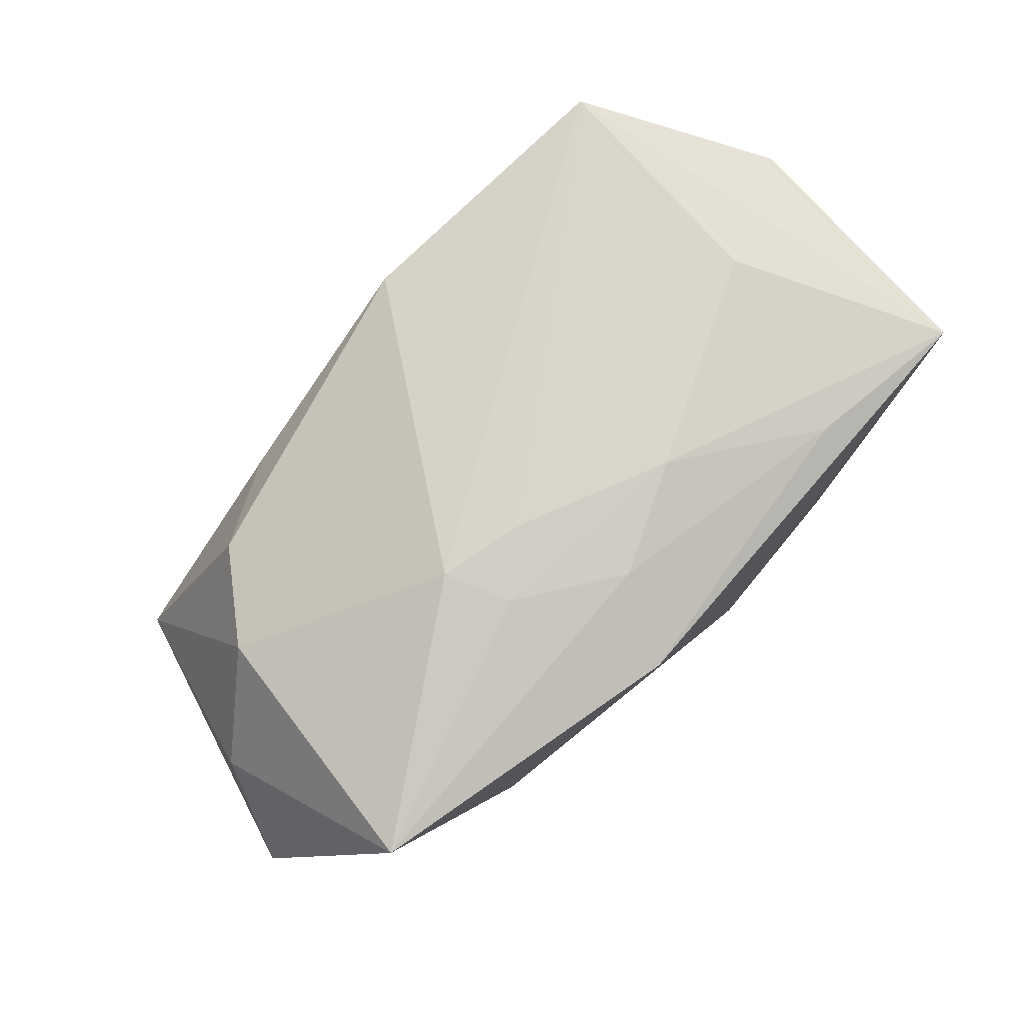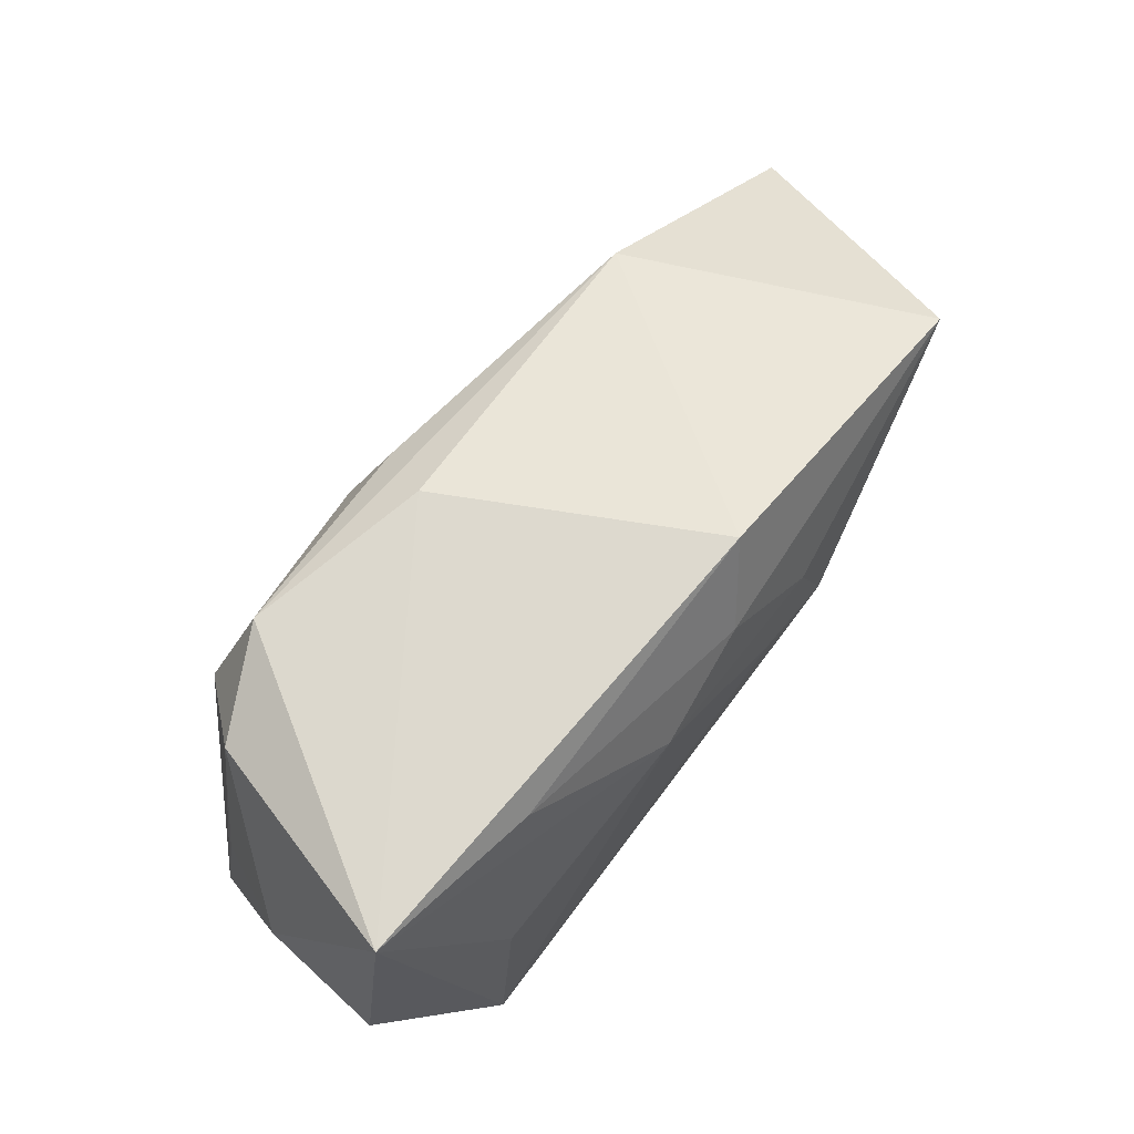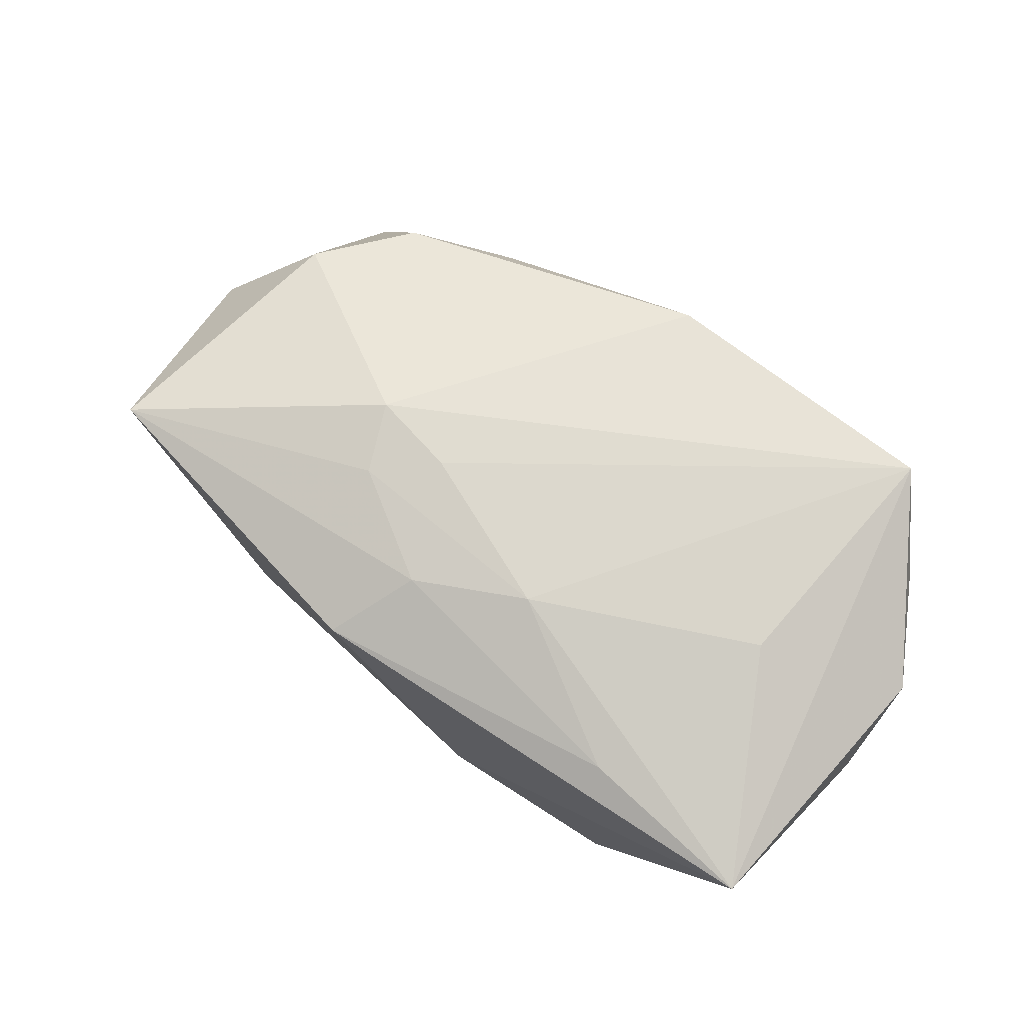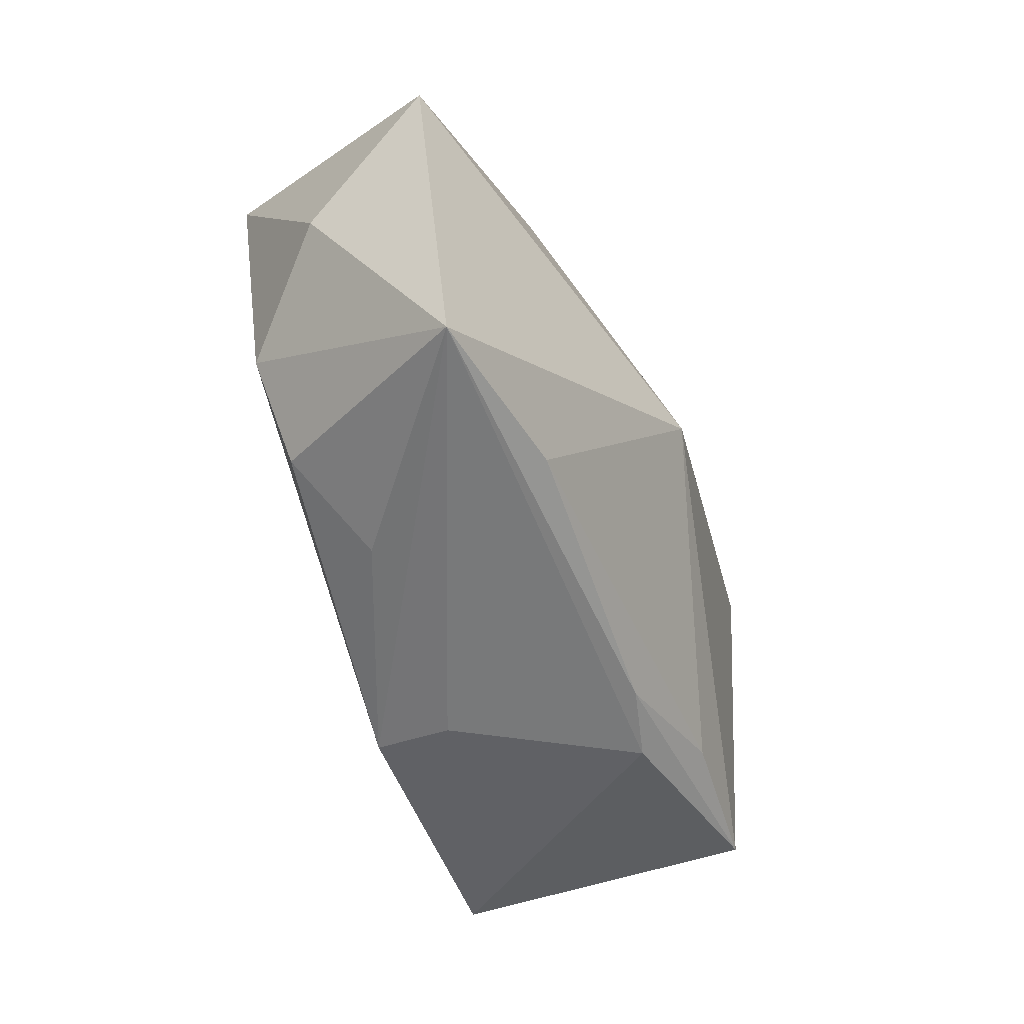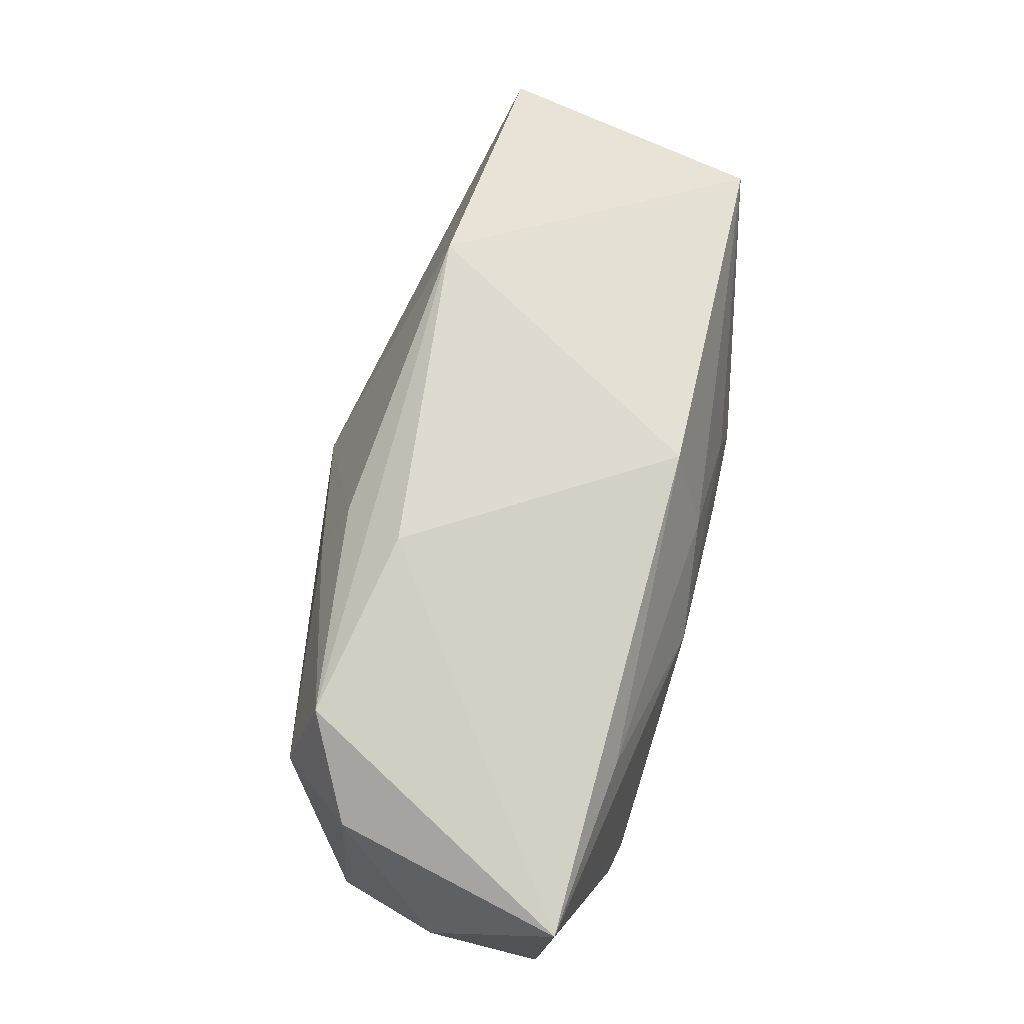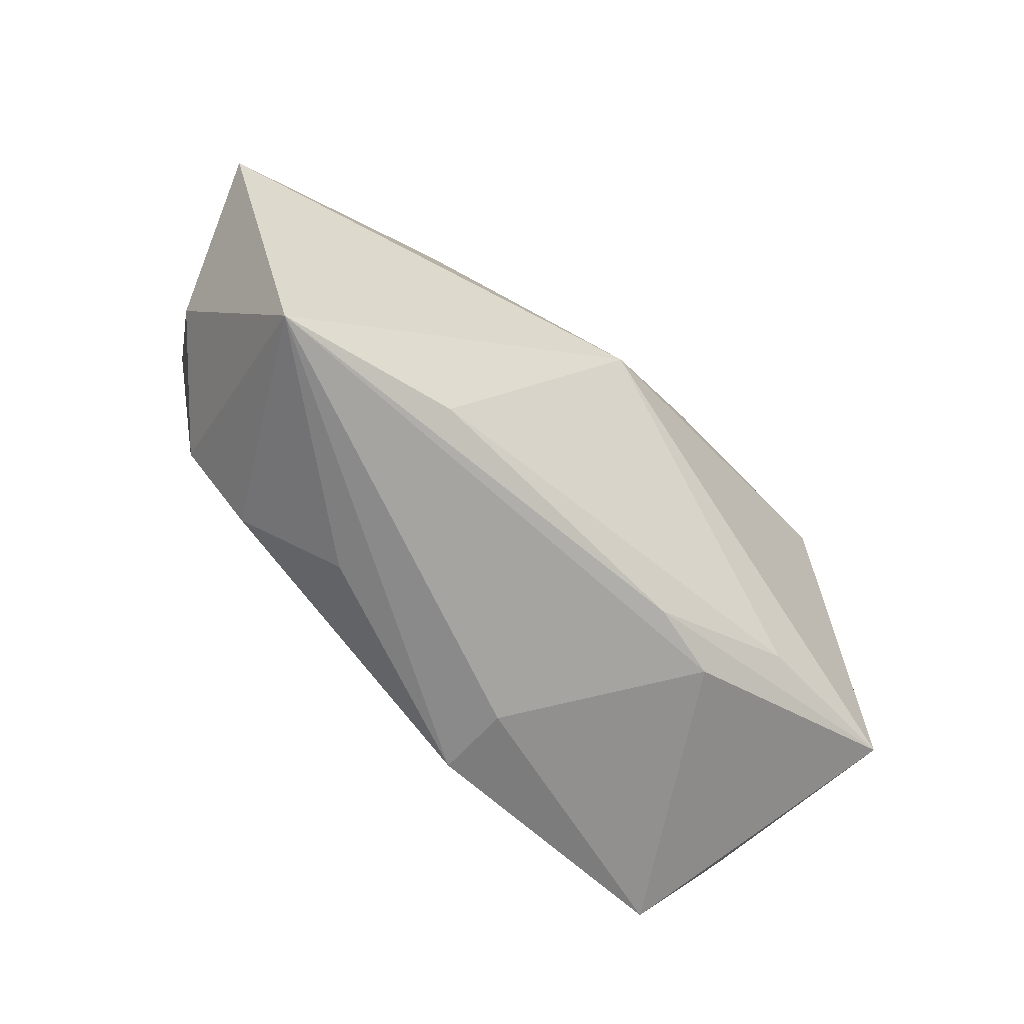
<metadata>
{"format":"obj","ext":"obj","renderer":"f3d","projection":"perspective","resolution":1024,"background":"white","views":[{"elev":74.6,"azim":132.2,"up":"+Z"},{"elev":70.1,"azim":-49.4,"up":"+Y"},{"elev":72.5,"azim":-145.4,"up":"+Z"},{"elev":-55.9,"azim":115.1,"up":"+Y"},{"elev":79.4,"azim":-74.9,"up":"+Y"},{"elev":-67.1,"azim":141.2,"up":"+Y"}]}
</metadata>
<code>
v -0.00577 0.02133 -0.009693
v -0.002695 -0.02268 0.007207
v -0.008594 -0.01936 -0.009039
v 0.02213 0.01672 -0.01297
v 0.01275 0.008038 0.01571
v -0.01929 0.01829 0.01335
v 0.03968 -0.00343 0.0003011
v -0.03413 -0.003151 -0.007819
v 0.01683 -0.02078 0.004984
v -0.03553 -0.01419 -0.008783
v -0.0217 0.02042 -0.01257
v 0.01502 0.002142 0.01637
v 0.007597 0.00394 0.01667
v 0.004773 -0.0006399 -0.02053
v 0.007558 0.02133 0.01187
v -0.02759 -0.01965 0.01667
v -0.01532 -0.01958 -0.006857
v -0.03464 0.0203 0.0119
v 0.003685 0.01408 0.01521
v -0.02586 0.01158 -0.01464
v 0.01804 -0.01939 -0.01222
v -0.006022 0.009985 0.01667
v 0.04365 0.003856 -0.01199
v 0.03596 0.01478 0.01107
v -0.02519 0.001728 0.01624
v -0.007174 0.01146 -0.01708
v -0.03764 -0.003516 0.01132
v -0.0376 0.002724 0.001272
v -0.02152 -0.01496 -0.01079
v 0.03172 -0.008482 0.009556
v -0.03032 0.01755 -0.007996
v 0.02535 -0.01613 0.008721
v -0.03684 -0.007361 0.001247
v -0.03276 -0.01319 0.01046
v -0.00254 -0.02183 0.0142
v -0.003597 0.0163 -0.01517
v 0.03418 -0.0216 -0.01077
f 25 18 16
f 27 18 28
f 16 18 27
f 28 18 31
f 37 32 9
f 35 16 2
f 35 9 32
f 2 37 35
f 37 9 35
f 14 37 21
f 13 16 12
f 16 35 12
f 22 16 13
f 22 25 16
f 18 25 22
f 14 20 26
f 26 36 14
f 14 36 4
f 20 31 11
f 11 26 20
f 36 26 11
f 1 4 11
f 11 4 36
f 11 18 1
f 11 31 18
f 33 27 28
f 15 19 24
f 1 18 15
f 15 4 1
f 24 4 15
f 24 12 30
f 30 7 24
f 30 35 32
f 30 12 35
f 30 32 37
f 37 7 30
f 24 19 5
f 5 12 24
f 13 12 5
f 5 22 13
f 19 22 5
f 18 22 6
f 6 22 19
f 6 15 18
f 19 15 6
f 24 7 23
f 23 4 24
f 23 7 37
f 23 37 14
f 14 4 23
f 16 27 34
f 10 20 14
f 10 33 28
f 10 31 20
f 16 34 10
f 27 33 10
f 10 34 27
f 14 21 29
f 29 10 14
f 17 37 2
f 2 16 17
f 16 10 17
f 28 31 8
f 8 10 28
f 31 10 8
f 3 21 37
f 37 17 3
f 3 29 21
f 10 29 3
f 3 17 10

</code>
